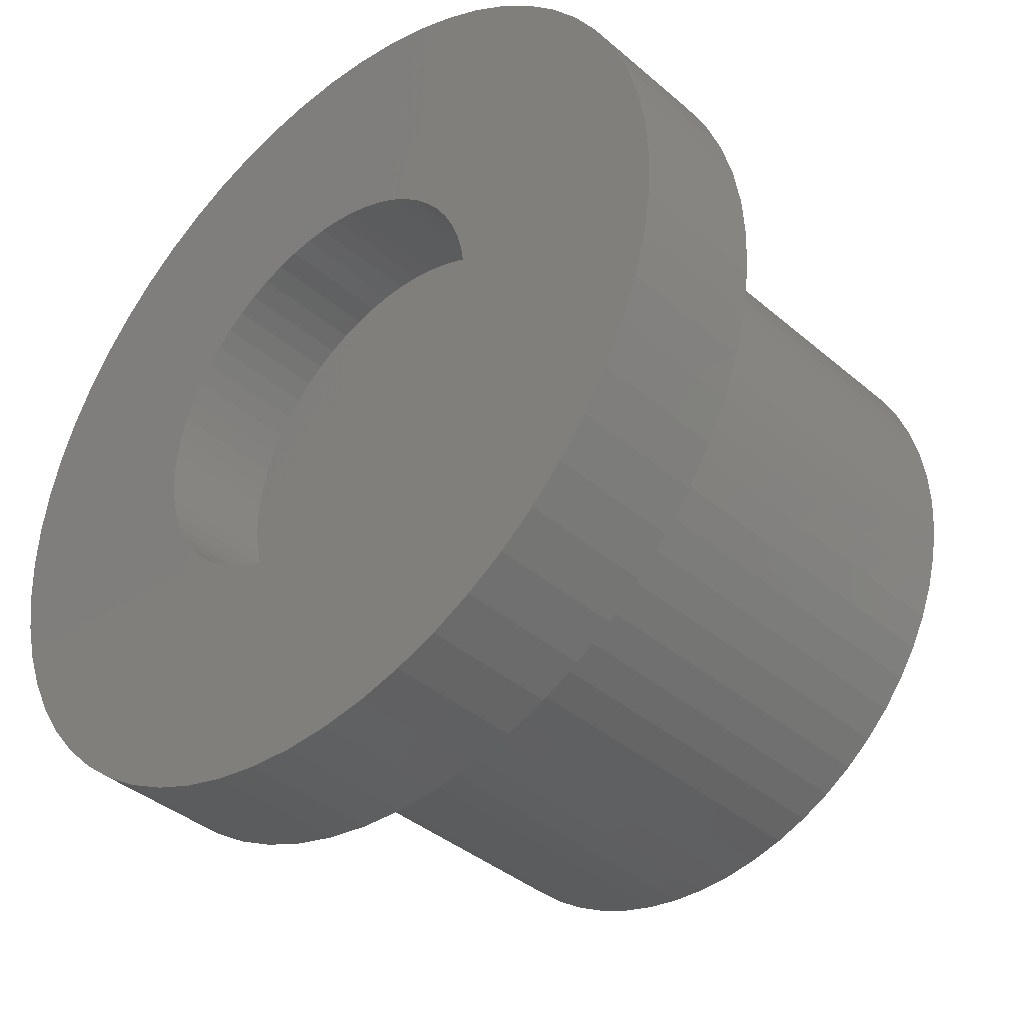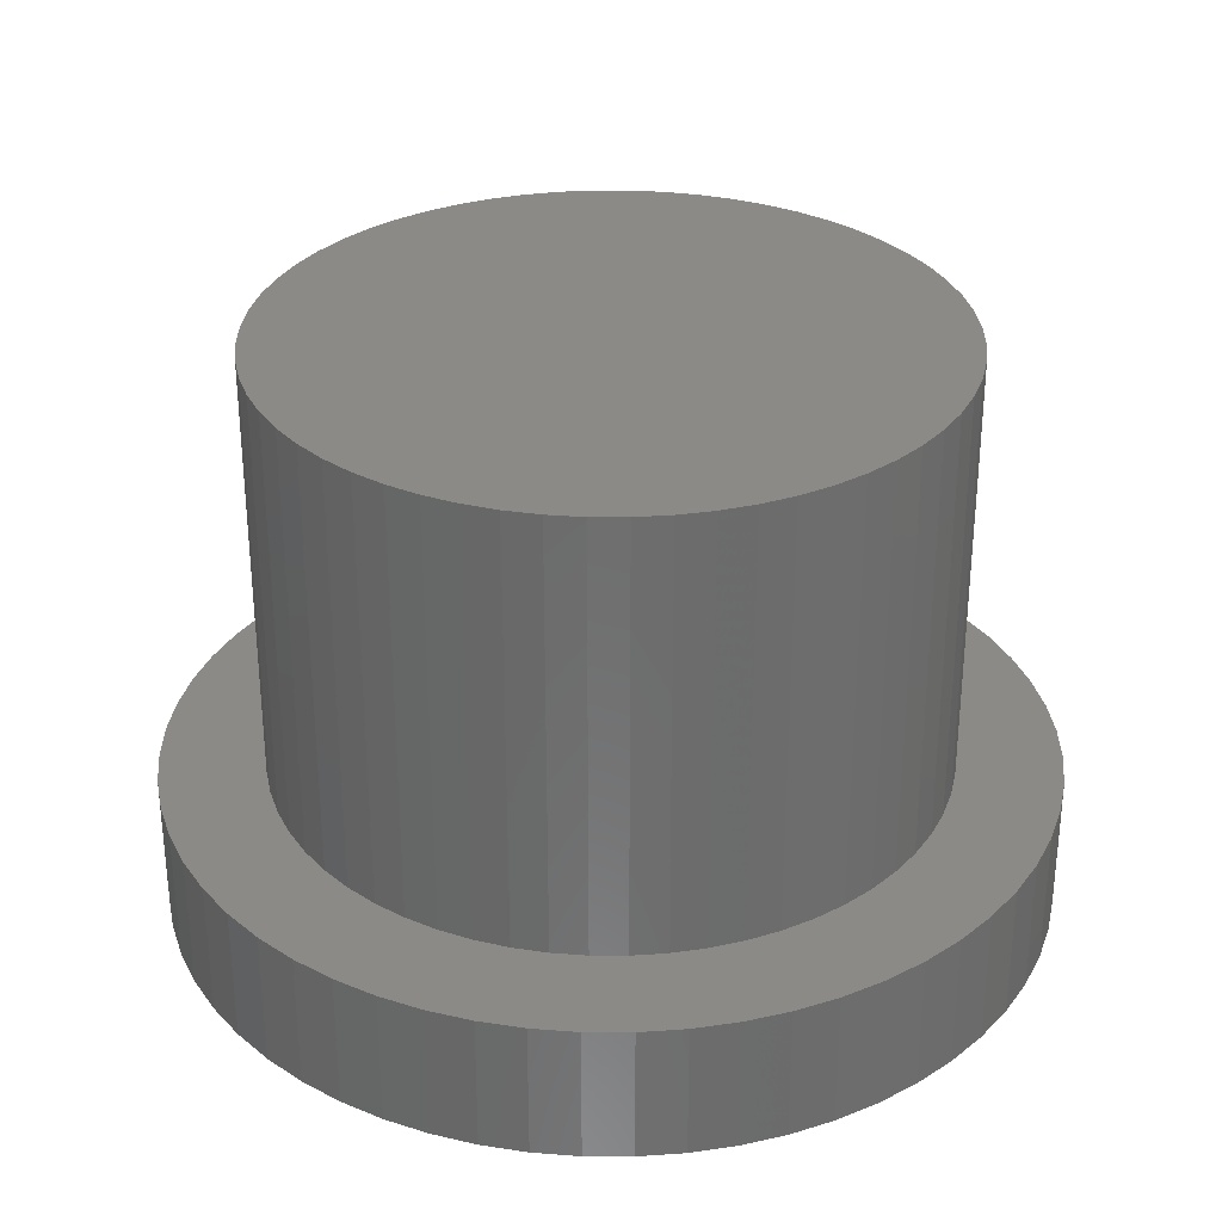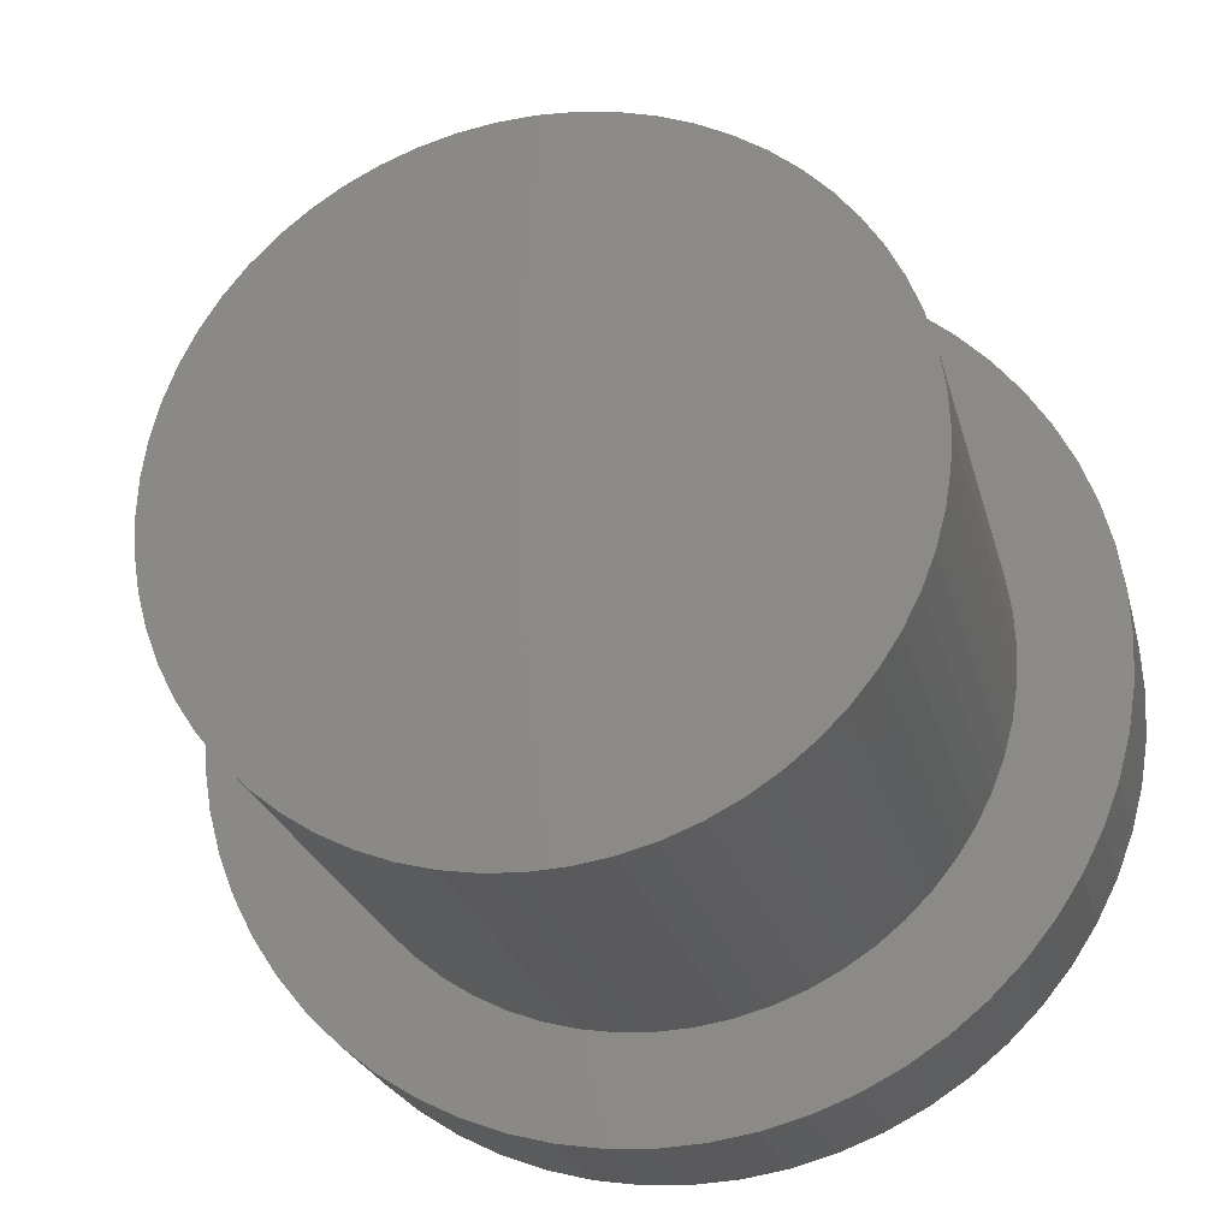
<metadata>
{"format":"stl","ext":"stl","renderer":"f3d","projection":"perspective","resolution":1024,"background":"white","views":[{"elev":-38.9,"azim":-136.9,"up":"+Y"},{"elev":31.1,"azim":-26.7,"up":"+Z"},{"elev":-24.0,"azim":13.5,"up":"+Y"}]}
</metadata>
<code>
# stl→obj: 360 verts, 716 faces
v 2.543 2.824 0
v 2.234 3.074 1.2
v 2.543 2.824 1.2
v 2.234 3.074 0
v -0.7901 3.717 0
v -1.174 3.614 1.2
v -0.7901 3.717 1.2
v -1.174 3.614 0
v -3.471 1.546 0
v -3.291 1.9 1.2
v -3.291 1.9 0
v -3.471 1.546 1.2
v 3.471 -1.546 1.2
v 3.614 -1.174 0
v 3.614 -1.174 1.2
v 3.471 -1.546 0
v -1.9 -3.291 0
v -1.546 -3.471 1.2
v -1.9 -3.291 1.2
v -1.546 -3.471 0
v 3.471 1.546 1.2
v 3.291 1.9 0
v 3.291 1.9 1.2
v 3.471 1.546 0
v 3.074 2.234 0
v 3.074 2.234 1.2
v 1.546 3.471 0
v 1.174 3.614 1.2
v 1.546 3.471 1.2
v 1.174 3.614 0
v 0.3972 3.779 0
v 0 3.8 1.2
v 0.3972 3.779 1.2
v 0 3.8 0
v -3.779 0.3972 0
v -3.717 0.7901 1.2
v -3.717 0.7901 0
v -3.779 0.3972 1.2
v -2.824 2.543 0
v -2.543 2.824 1.2
v -2.543 2.824 0
v -2.824 2.543 1.2
v -0.3972 3.779 1.2
v -0.3972 3.779 0
v 3.779 -0.3972 1.2
v 3.8 0 0
v 3.8 0 1.2
v 3.779 -0.3972 0
v 2.824 -2.543 1.2
v 3.074 -2.234 0
v 3.074 -2.234 1.2
v 2.824 -2.543 0
v -0.7901 -3.717 0
v -0.3972 -3.779 1.2
v -0.7901 -3.717 1.2
v -0.3972 -3.779 0
v -2.543 -2.824 0
v -2.824 -2.543 1.2
v -2.824 -2.543 0
v -2.543 -2.824 1.2
v -3.779 -0.3972 0
v -3.8 0 1.2
v -3.8 0 0
v -3.779 -0.3972 1.2
v 1.8 0 0
v 1.79 -0.1882 0
v 3.717 -0.7901 0
v 3.779 0.3972 0
v 1.761 -0.3742 0
v 1.79 0.1882 0
v 1.712 -0.5562 0
v 3.717 0.7901 0
v 1.644 -0.7321 0
v 3.291 -1.9 0
v 1.761 0.3742 0
v 1.559 -0.9 0
v 3.614 1.174 0
v 1.456 -1.058 0
v 1.712 0.5562 0
v 1.338 -1.204 0
v 2.543 -2.824 0
v 1.204 -1.338 0
v 2.234 -3.074 0
v 1.644 0.7321 0
v 1.058 -1.456 0
v 1.9 -3.291 0
v 1.559 0.9 0
v 0.9 -1.559 0
v 1.546 -3.471 0
v 0.7321 -1.644 0
v 1.174 -3.614 0
v 0.5562 -1.712 0
v 0.7901 -3.717 0
v 0.3742 -1.761 0
v 0.3972 -3.779 0
v 0.1882 -1.79 0
v 0 -3.8 0
v 0 -1.8 0
v -0.1882 -1.79 0
v -0.3742 -1.761 0
v -0.5562 -1.712 0
v -1.174 -3.614 0
v -0.7321 -1.644 0
v -0.9 -1.559 0
v -1.058 -1.456 0
v -2.234 -3.074 0
v -1.204 -1.338 0
v -1.338 -1.204 0
v -1.456 -1.058 0
v -3.074 -2.234 0
v -3.291 -1.9 0
v -1.559 -0.9 0
v 1.456 1.058 0
v 2.824 2.543 0
v 1.338 1.204 0
v 1.204 1.338 0
v 1.058 1.456 0
v 1.9 3.291 0
v 0.9 1.559 0
v 0.7321 1.644 0
v 0.5562 1.712 0
v 0.7901 3.717 0
v 0.3742 1.761 0
v 0.1882 1.79 0
v 0 1.8 0
v -0.1882 1.79 0
v -0.3742 1.761 0
v -0.5562 1.712 0
v -0.7321 1.644 0
v -1.546 3.471 0
v -0.9 1.559 0
v -1.9 3.291 0
v -1.058 1.456 0
v -2.234 3.074 0
v -1.204 1.338 0
v -1.338 1.204 0
v -1.456 1.058 0
v -3.074 2.234 0
v -1.559 0.9 0
v -1.644 0.7321 0
v -1.712 0.5562 0
v -3.614 1.174 0
v -1.761 0.3742 0
v -1.79 0.1882 0
v -1.8 0 0
v -1.644 -0.7321 0
v -3.471 -1.546 0
v -1.712 -0.5562 0
v -3.614 -1.174 0
v -1.761 -0.3742 0
v -3.717 -0.7901 0
v -1.79 -0.1882 0
v 3.779 0.3972 1.2
v 3.717 0.7901 1.2
v 3.614 1.174 1.2
v 2.824 2.543 1.2
v 1.9 3.291 1.2
v 0.7901 3.717 1.2
v 2.9 0 1.2
v 2.884 0.3031 1.2
v 2.837 0.6029 1.2
v 2.884 -0.3031 1.2
v 2.758 0.8961 1.2
v 3.717 -0.7901 1.2
v 2.649 1.18 1.2
v 2.837 -0.6029 1.2
v 2.511 1.45 1.2
v 2.758 -0.8961 1.2
v 2.346 1.705 1.2
v 2.155 1.94 1.2
v 1.94 2.155 1.2
v 1.705 2.346 1.2
v 1.45 2.511 1.2
v 1.18 2.649 1.2
v 0.8961 2.758 1.2
v 0.6029 2.837 1.2
v 0.3031 2.884 1.2
v 0 2.9 1.2
v -0.3031 2.884 1.2
v -0.6029 2.837 1.2
v -0.8961 2.758 1.2
v -1.18 2.649 1.2
v -1.546 3.471 1.2
v -1.45 2.511 1.2
v -1.9 3.291 1.2
v -1.705 2.346 1.2
v -2.234 3.074 1.2
v -1.94 2.155 1.2
v -2.155 1.94 1.2
v -2.346 1.705 1.2
v -3.074 2.234 1.2
v -2.511 1.45 1.2
v -2.649 1.18 1.2
v -2.758 0.8961 1.2
v -3.614 1.174 1.2
v 2.649 -1.18 1.2
v 3.291 -1.9 1.2
v 2.511 -1.45 1.2
v 2.346 -1.705 1.2
v 2.155 -1.94 1.2
v 2.543 -2.824 1.2
v 1.94 -2.155 1.2
v 2.234 -3.074 1.2
v 1.705 -2.346 1.2
v 1.9 -3.291 1.2
v 1.45 -2.511 1.2
v 1.546 -3.471 1.2
v 1.18 -2.649 1.2
v 1.174 -3.614 1.2
v 0.8961 -2.758 1.2
v 0.7901 -3.717 1.2
v 0.6029 -2.837 1.2
v 0.3972 -3.779 1.2
v 0.3031 -2.884 1.2
v 0 -2.9 1.2
v 0 -3.8 1.2
v -0.3031 -2.884 1.2
v -0.6029 -2.837 1.2
v -0.8961 -2.758 1.2
v -1.174 -3.614 1.2
v -1.18 -2.649 1.2
v -1.45 -2.511 1.2
v -1.705 -2.346 1.2
v -2.234 -3.074 1.2
v -1.94 -2.155 1.2
v -2.155 -1.94 1.2
v -2.346 -1.705 1.2
v -3.074 -2.234 1.2
v -2.511 -1.45 1.2
v -3.291 -1.9 1.2
v -2.649 -1.18 1.2
v -3.471 -1.546 1.2
v -2.758 -0.8961 1.2
v -3.614 -1.174 1.2
v -2.837 -0.6029 1.2
v -3.717 -0.7901 1.2
v -2.884 -0.3031 1.2
v -2.9 0 1.2
v -2.837 0.6029 1.2
v -2.884 0.3031 1.2
v 2.9 0 5
v 2.884 0.3031 5
v -2.884 0.3031 5
v -2.9 0 5
v -0.3031 2.884 5
v 0 2.9 5
v 0.3031 -2.884 5
v 0 -2.9 5
v 2.155 1.94 5
v 1.94 2.155 5
v -1.94 2.155 5
v -2.155 1.94 5
v -1.45 2.511 5
v -1.18 2.649 5
v 2.649 1.18 5
v 2.511 1.45 5
v 0.8961 2.758 5
v 1.18 2.649 5
v 1.45 2.511 5
v 1.705 2.346 5
v -2.511 1.45 5
v -2.649 1.18 5
v -0.8961 2.758 5
v -0.6029 2.837 5
v 2.758 -0.8961 5
v 2.837 -0.6029 5
v 0.6029 -2.837 5
v 2.837 0.6029 5
v 2.758 0.8961 5
v 2.346 1.705 5
v 0.3031 2.884 5
v 0.6029 2.837 5
v -2.758 0.8961 5
v -2.837 0.6029 5
v -2.346 1.705 5
v 2.884 -0.3031 5
v 2.649 -1.18 5
v 2.511 -1.45 5
v 2.346 -1.705 5
v 2.155 -1.94 5
v 1.94 -2.155 5
v 1.705 -2.346 5
v 1.45 -2.511 5
v 1.18 -2.649 5
v 0.8961 -2.758 5
v -0.3031 -2.884 5
v -0.6029 -2.837 5
v -0.8961 -2.758 5
v -1.18 -2.649 5
v -1.45 -2.511 5
v -1.705 2.346 5
v -1.705 -2.346 5
v -1.94 -2.155 5
v -2.155 -1.94 5
v -2.346 -1.705 5
v -2.511 -1.45 5
v -2.649 -1.18 5
v -2.758 -0.8961 5
v -2.837 -0.6029 5
v -2.884 -0.3031 5
v 1.79 0.1882 1
v 1.8 0 1
v -1.8 0 1
v -1.79 0.1882 1
v 0 1.8 1
v -0.1882 1.79 1
v 1.204 1.338 1
v 1.058 1.456 1
v -1.338 1.204 1
v -1.204 1.338 1
v -0.7321 1.644 1
v -0.9 1.559 1
v 1.559 0.9 1
v 1.644 0.7321 1
v 0.7321 1.644 1
v 0.5562 1.712 1
v 0.9 1.559 1
v -1.644 0.7321 1
v -1.559 0.9 1
v -1.456 1.058 1
v -1.761 0.3742 1
v -1.058 1.456 1
v -0.1882 -1.79 1
v 0 -1.8 1
v 0.1882 -1.79 1
v 0.3742 -1.761 1
v 1.712 0.5562 1
v 1.761 0.3742 1
v 1.338 1.204 1
v 1.456 1.058 1
v 0.3742 1.761 1
v 0.1882 1.79 1
v -1.712 0.5562 1
v 1.79 -0.1882 1
v 1.761 -0.3742 1
v 1.712 -0.5562 1
v 1.644 -0.7321 1
v 1.559 -0.9 1
v 1.456 -1.058 1
v 1.338 -1.204 1
v 1.204 -1.338 1
v 1.058 -1.456 1
v 0.9 -1.559 1
v 0.7321 -1.644 1
v 0.5562 -1.712 1
v -0.3742 -1.761 1
v -0.3742 1.761 1
v -0.5562 -1.712 1
v -0.5562 1.712 1
v -0.7321 -1.644 1
v -0.9 -1.559 1
v -1.058 -1.456 1
v -1.204 -1.338 1
v -1.338 -1.204 1
v -1.456 -1.058 1
v -1.559 -0.9 1
v -1.644 -0.7321 1
v -1.712 -0.5562 1
v -1.761 -0.3742 1
v -1.79 -0.1882 1
f 1 2 3
f 2 1 4
f 5 6 7
f 6 5 8
f 9 10 11
f 10 9 12
f 13 14 15
f 14 13 16
f 17 18 19
f 18 17 20
f 21 22 23
f 22 21 24
f 23 25 26
f 25 23 22
f 27 28 29
f 28 27 30
f 31 32 33
f 32 31 34
f 35 36 37
f 36 35 38
f 39 40 41
f 40 39 42
f 34 43 32
f 43 34 44
f 45 46 47
f 46 45 48
f 49 50 51
f 50 49 52
f 53 54 55
f 54 53 56
f 57 58 59
f 58 57 60
f 61 62 63
f 62 61 64
f 65 46 48
f 66 48 67
f 46 65 68
f 69 67 14
f 70 68 65
f 71 14 16
f 68 70 72
f 73 16 74
f 75 72 70
f 76 74 50
f 72 75 77
f 78 50 52
f 79 77 75
f 80 52 81
f 77 79 24
f 82 81 83
f 84 24 79
f 85 83 86
f 24 84 22
f 87 22 84
f 48 66 65
f 67 69 66
f 14 71 69
f 16 73 71
f 74 76 73
f 88 86 89
f 50 78 76
f 52 80 78
f 81 82 80
f 90 89 91
f 83 85 82
f 86 88 85
f 92 91 93
f 89 90 88
f 91 92 90
f 94 93 95
f 93 94 92
f 95 96 94
f 97 96 95
f 97 98 96
f 97 99 98
f 56 99 97
f 99 56 100
f 53 100 56
f 100 53 101
f 102 101 53
f 101 102 103
f 20 103 102
f 103 20 104
f 17 104 20
f 104 17 105
f 106 105 17
f 105 106 107
f 57 107 106
f 107 57 108
f 59 108 57
f 108 59 109
f 110 109 59
f 111 112 110
f 109 110 112
f 22 87 25
f 113 25 87
f 25 113 114
f 115 114 113
f 114 115 1
f 116 1 115
f 1 116 4
f 117 4 116
f 4 117 118
f 119 118 117
f 118 119 27
f 120 27 119
f 27 120 30
f 121 30 120
f 30 121 122
f 123 122 121
f 122 123 31
f 124 31 123
f 125 31 124
f 125 34 31
f 126 34 125
f 44 126 127
f 126 44 34
f 5 127 128
f 8 128 129
f 127 5 44
f 130 129 131
f 132 131 133
f 128 8 5
f 134 133 135
f 41 135 136
f 39 136 137
f 129 130 8
f 138 137 139
f 11 139 140
f 9 140 141
f 142 141 143
f 37 143 144
f 131 132 130
f 35 144 145
f 112 111 146
f 147 146 111
f 133 134 132
f 146 147 148
f 135 41 134
f 149 148 147
f 136 39 41
f 148 149 150
f 137 138 39
f 151 150 149
f 139 11 138
f 150 151 152
f 140 9 11
f 61 152 151
f 141 142 9
f 152 61 145
f 143 37 142
f 63 145 61
f 144 35 37
f 145 63 35
f 153 72 154
f 72 153 68
f 154 77 155
f 77 154 72
f 155 24 21
f 24 155 77
f 26 114 156
f 114 26 25
f 156 1 3
f 1 156 114
f 4 157 2
f 157 4 118
f 118 29 157
f 29 118 27
f 30 158 28
f 158 30 122
f 122 33 158
f 33 122 31
f 63 38 35
f 38 63 62
f 159 47 153
f 160 153 154
f 47 159 45
f 161 154 155
f 162 45 159
f 163 155 21
f 45 162 164
f 165 21 23
f 166 164 162
f 167 23 26
f 164 166 15
f 168 15 166
f 153 160 159
f 154 161 160
f 169 26 156
f 155 163 161
f 21 165 163
f 170 156 3
f 23 167 165
f 26 169 167
f 171 3 2
f 156 170 169
f 3 171 170
f 172 2 157
f 2 172 171
f 173 157 29
f 157 173 172
f 29 174 173
f 28 174 29
f 28 175 174
f 158 175 28
f 158 176 175
f 33 176 158
f 33 177 176
f 32 177 33
f 32 178 177
f 32 179 178
f 43 179 32
f 43 180 179
f 7 180 43
f 7 181 180
f 6 181 7
f 6 182 181
f 183 182 6
f 182 183 184
f 185 184 183
f 184 185 186
f 187 186 185
f 186 187 188
f 40 188 187
f 188 40 189
f 42 189 40
f 189 42 190
f 191 190 42
f 190 191 192
f 10 192 191
f 192 10 193
f 12 193 10
f 193 12 194
f 195 194 12
f 15 168 13
f 196 13 168
f 13 196 197
f 198 197 196
f 197 198 51
f 199 51 198
f 51 199 49
f 200 49 199
f 49 200 201
f 202 201 200
f 201 202 203
f 204 203 202
f 203 204 205
f 206 205 204
f 205 206 207
f 208 207 206
f 208 209 207
f 210 209 208
f 210 211 209
f 212 211 210
f 212 213 211
f 214 213 212
f 215 213 214
f 215 216 213
f 217 216 215
f 217 54 216
f 218 54 217
f 218 55 54
f 219 55 218
f 219 220 55
f 221 220 219
f 18 221 222
f 221 18 220
f 19 222 223
f 222 19 18
f 224 223 225
f 60 225 226
f 223 224 19
f 58 226 227
f 228 227 229
f 225 60 224
f 230 229 231
f 232 231 233
f 226 58 60
f 234 233 235
f 236 235 237
f 64 237 238
f 194 195 239
f 227 228 58
f 36 239 195
f 229 230 228
f 239 36 240
f 231 232 230
f 38 240 36
f 233 234 232
f 240 38 238
f 235 236 234
f 62 238 38
f 237 64 236
f 238 62 64
f 142 12 9
f 12 142 195
f 37 195 142
f 195 37 36
f 11 191 138
f 191 11 10
f 138 42 39
f 42 138 191
f 44 7 43
f 7 44 5
f 130 185 183
f 185 130 132
f 132 187 185
f 187 132 134
f 8 183 6
f 183 8 130
f 134 40 187
f 40 134 41
f 47 68 153
f 68 47 46
f 97 213 216
f 213 97 95
f 93 209 211
f 209 93 91
f 83 201 203
f 201 83 81
f 89 205 207
f 205 89 86
f 197 16 13
f 16 197 74
f 56 216 54
f 216 56 97
f 20 220 18
f 220 20 102
f 106 19 224
f 19 106 17
f 151 64 61
f 64 151 236
f 110 230 111
f 230 110 228
f 111 232 147
f 232 111 230
f 147 234 149
f 234 147 232
f 59 228 110
f 228 59 58
f 164 48 45
f 48 164 67
f 15 67 164
f 67 15 14
f 95 211 213
f 211 95 93
f 91 207 209
f 207 91 89
f 201 52 49
f 52 201 81
f 86 203 205
f 203 86 83
f 51 74 197
f 74 51 50
f 102 55 220
f 55 102 53
f 57 224 60
f 224 57 106
f 149 236 151
f 236 149 234
f 241 160 242
f 160 241 159
f 238 243 240
f 243 238 244
f 178 245 246
f 245 178 179
f 215 247 248
f 247 215 214
f 249 171 250
f 171 249 170
f 189 251 188
f 251 189 252
f 182 253 254
f 253 182 184
f 255 167 256
f 167 255 165
f 174 257 258
f 257 174 175
f 172 259 260
f 259 172 173
f 193 261 192
f 261 193 262
f 180 263 264
f 263 180 181
f 265 166 266
f 166 265 168
f 214 267 247
f 267 214 212
f 268 163 269
f 163 268 161
f 242 161 268
f 161 242 160
f 269 165 255
f 165 269 163
f 270 170 249
f 170 270 169
f 256 169 270
f 169 256 167
f 176 271 272
f 271 176 177
f 175 272 257
f 272 175 176
f 177 246 271
f 246 177 178
f 173 258 259
f 258 173 174
f 171 260 250
f 260 171 172
f 239 273 194
f 273 239 274
f 192 275 190
f 275 192 261
f 190 252 189
f 252 190 275
f 194 262 193
f 262 194 273
f 240 274 239
f 274 240 243
f 242 276 241
f 268 276 242
f 268 266 276
f 269 266 268
f 269 265 266
f 255 265 269
f 255 277 265
f 256 277 255
f 256 278 277
f 270 278 256
f 270 279 278
f 249 279 270
f 249 280 279
f 250 280 249
f 250 281 280
f 260 281 250
f 260 282 281
f 259 282 260
f 259 283 282
f 258 283 259
f 258 284 283
f 257 284 258
f 257 285 284
f 272 285 257
f 272 267 285
f 271 267 272
f 271 247 267
f 246 247 271
f 246 248 247
f 245 248 246
f 245 286 248
f 264 286 245
f 264 287 286
f 263 287 264
f 263 288 287
f 254 288 263
f 254 289 288
f 253 289 254
f 253 290 289
f 291 290 253
f 291 292 290
f 251 292 291
f 251 293 292
f 252 293 251
f 252 294 293
f 275 294 252
f 275 295 294
f 261 295 275
f 261 296 295
f 262 296 261
f 262 297 296
f 273 297 262
f 273 298 297
f 274 298 273
f 274 299 298
f 243 299 274
f 243 300 299
f 300 243 244
f 184 291 253
f 291 184 186
f 186 251 291
f 251 186 188
f 181 254 263
f 254 181 182
f 179 264 245
f 264 179 180
f 281 200 280
f 200 281 202
f 229 297 231
f 297 229 296
f 278 196 277
f 196 278 198
f 277 168 265
f 168 277 196
f 266 162 276
f 162 266 166
f 276 159 241
f 159 276 162
f 280 199 279
f 199 280 200
f 226 295 227
f 295 226 294
f 233 299 235
f 299 233 298
f 231 298 233
f 298 231 297
f 237 244 238
f 244 237 300
f 212 285 267
f 285 212 210
f 208 283 284
f 283 208 206
f 210 284 285
f 284 210 208
f 204 281 282
f 281 204 202
f 206 282 283
f 282 206 204
f 279 198 278
f 198 279 199
f 221 288 289
f 288 221 219
f 222 289 290
f 289 222 221
f 225 294 226
f 294 225 293
f 235 300 237
f 300 235 299
f 225 292 293
f 292 225 223
f 218 286 287
f 286 218 217
f 219 287 288
f 287 219 218
f 217 248 286
f 248 217 215
f 227 296 229
f 296 227 295
f 223 290 292
f 290 223 222
f 65 301 70
f 301 65 302
f 303 144 304
f 144 303 145
f 126 305 306
f 305 126 125
f 117 307 308
f 307 117 116
f 309 135 310
f 135 309 136
f 131 311 312
f 311 131 129
f 84 313 87
f 313 84 314
f 121 315 316
f 315 121 120
f 119 308 317
f 308 119 117
f 318 139 319
f 139 318 140
f 319 137 320
f 137 319 139
f 304 143 321
f 143 304 144
f 133 312 322
f 312 133 131
f 98 323 324
f 323 98 99
f 94 325 326
f 325 94 96
f 75 327 79
f 327 75 328
f 70 328 75
f 328 70 301
f 79 314 84
f 314 79 327
f 113 329 115
f 329 113 330
f 115 307 116
f 307 115 329
f 124 331 332
f 331 124 123
f 125 332 305
f 332 125 124
f 120 317 315
f 317 120 119
f 333 140 318
f 140 333 141
f 334 301 302
f 335 301 334
f 335 328 301
f 336 328 335
f 336 327 328
f 337 327 336
f 337 314 327
f 338 314 337
f 338 313 314
f 339 313 338
f 339 330 313
f 340 330 339
f 340 329 330
f 341 329 340
f 341 307 329
f 342 307 341
f 342 308 307
f 343 308 342
f 343 317 308
f 344 317 343
f 344 315 317
f 345 315 344
f 345 316 315
f 326 316 345
f 326 331 316
f 325 331 326
f 325 332 331
f 324 332 325
f 324 305 332
f 323 305 324
f 323 306 305
f 346 306 323
f 346 347 306
f 348 347 346
f 348 349 347
f 350 349 348
f 350 311 349
f 351 311 350
f 351 312 311
f 352 312 351
f 352 322 312
f 353 322 352
f 353 310 322
f 354 310 353
f 354 309 310
f 355 309 354
f 355 320 309
f 356 320 355
f 356 319 320
f 357 319 356
f 357 318 319
f 358 318 357
f 358 333 318
f 359 333 358
f 359 321 333
f 360 321 359
f 360 304 321
f 304 360 303
f 135 322 310
f 322 135 133
f 127 306 347
f 306 127 126
f 129 349 311
f 349 129 128
f 128 347 349
f 347 128 127
f 66 302 65
f 302 66 334
f 357 148 358
f 148 357 146
f 360 145 303
f 145 360 152
f 88 344 343
f 344 88 90
f 90 345 344
f 345 90 92
f 87 330 113
f 330 87 313
f 123 316 331
f 316 123 121
f 320 136 309
f 136 320 137
f 321 141 333
f 141 321 143
f 73 336 71
f 336 73 337
f 71 335 69
f 335 71 336
f 69 334 66
f 334 69 335
f 78 338 76
f 338 78 339
f 85 343 342
f 343 85 88
f 76 337 73
f 337 76 338
f 101 350 348
f 350 101 103
f 82 342 341
f 342 82 85
f 96 324 325
f 324 96 98
f 100 348 346
f 348 100 101
f 353 108 354
f 108 353 107
f 356 146 357
f 146 356 112
f 358 150 359
f 150 358 148
f 359 152 360
f 152 359 150
f 92 326 345
f 326 92 94
f 80 339 78
f 339 80 340
f 82 340 80
f 340 82 341
f 99 346 323
f 346 99 100
f 355 112 356
f 112 355 109
f 354 109 355
f 109 354 108
f 103 351 350
f 351 103 104
f 104 352 351
f 352 104 105
f 105 353 352
f 353 105 107

</code>
